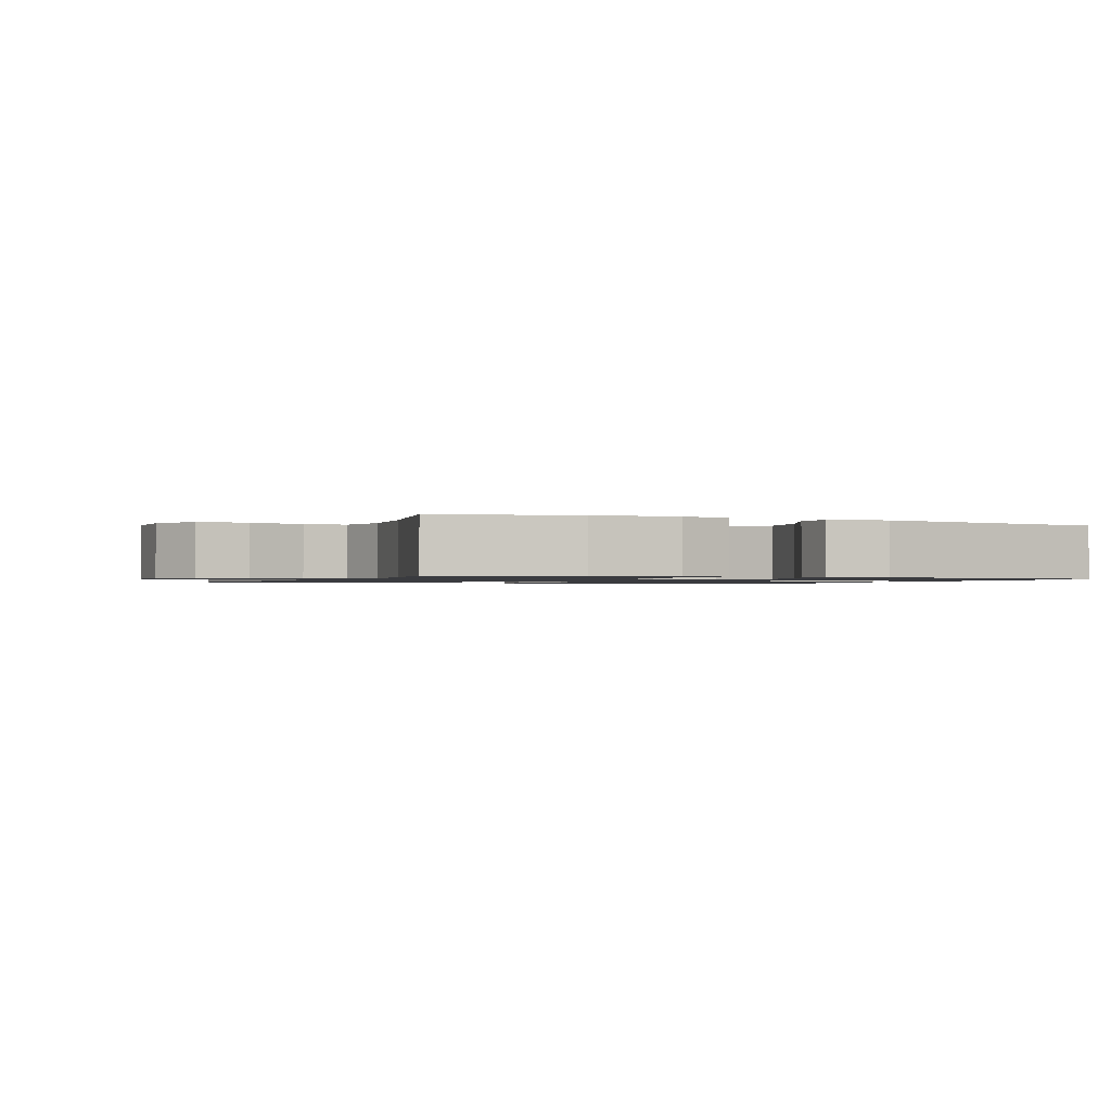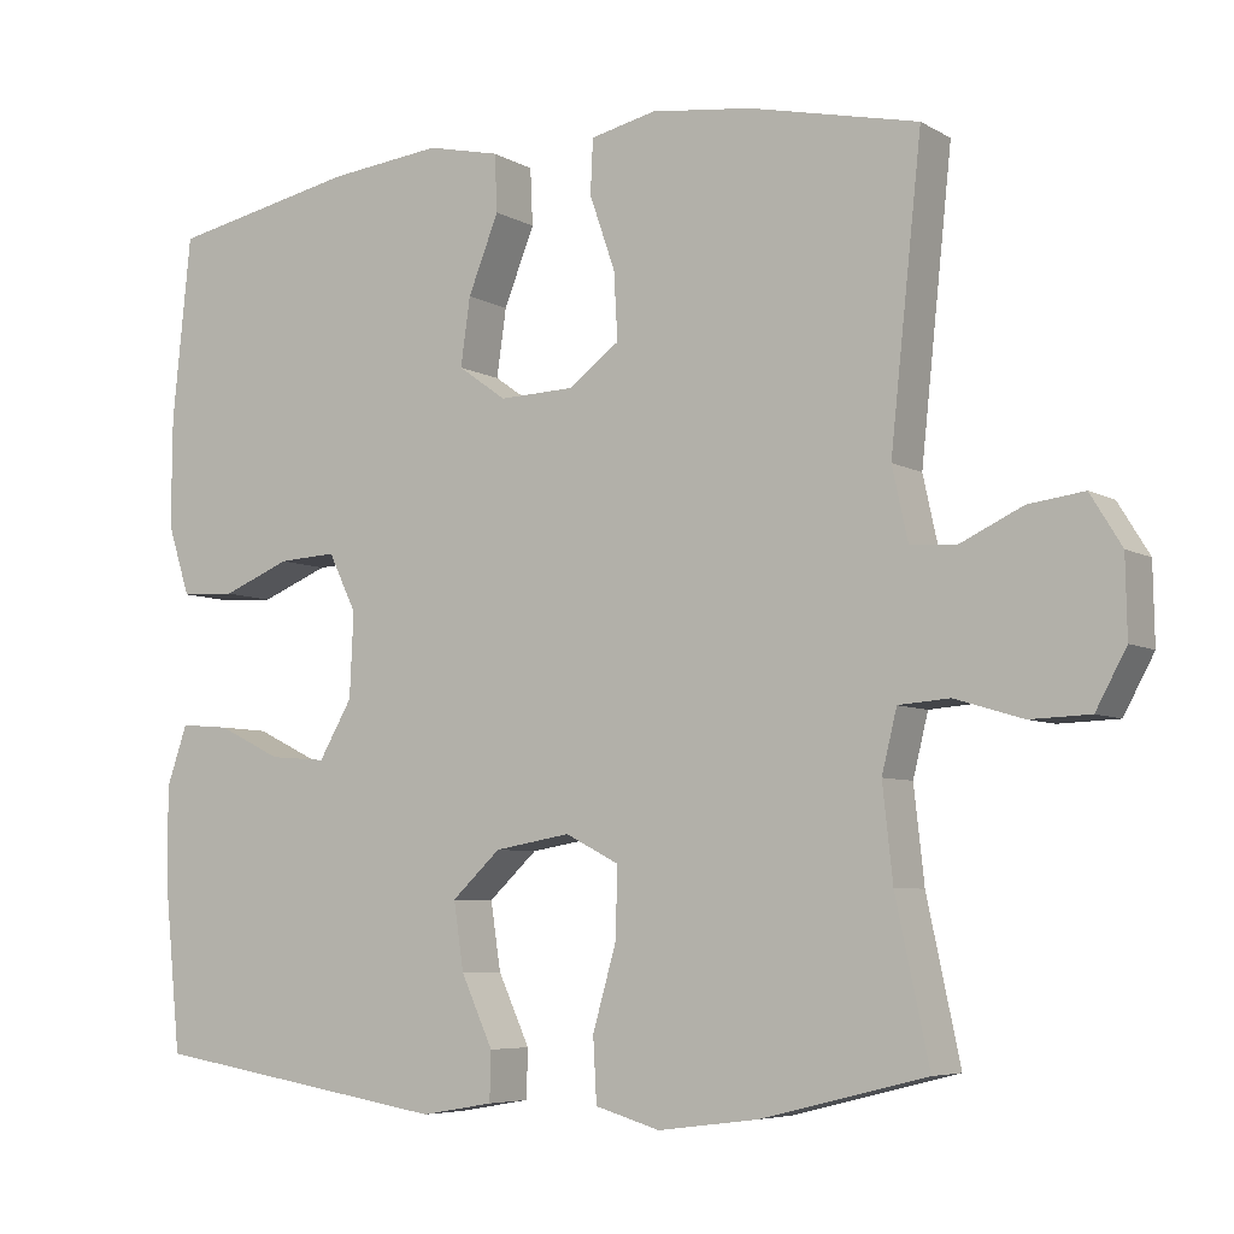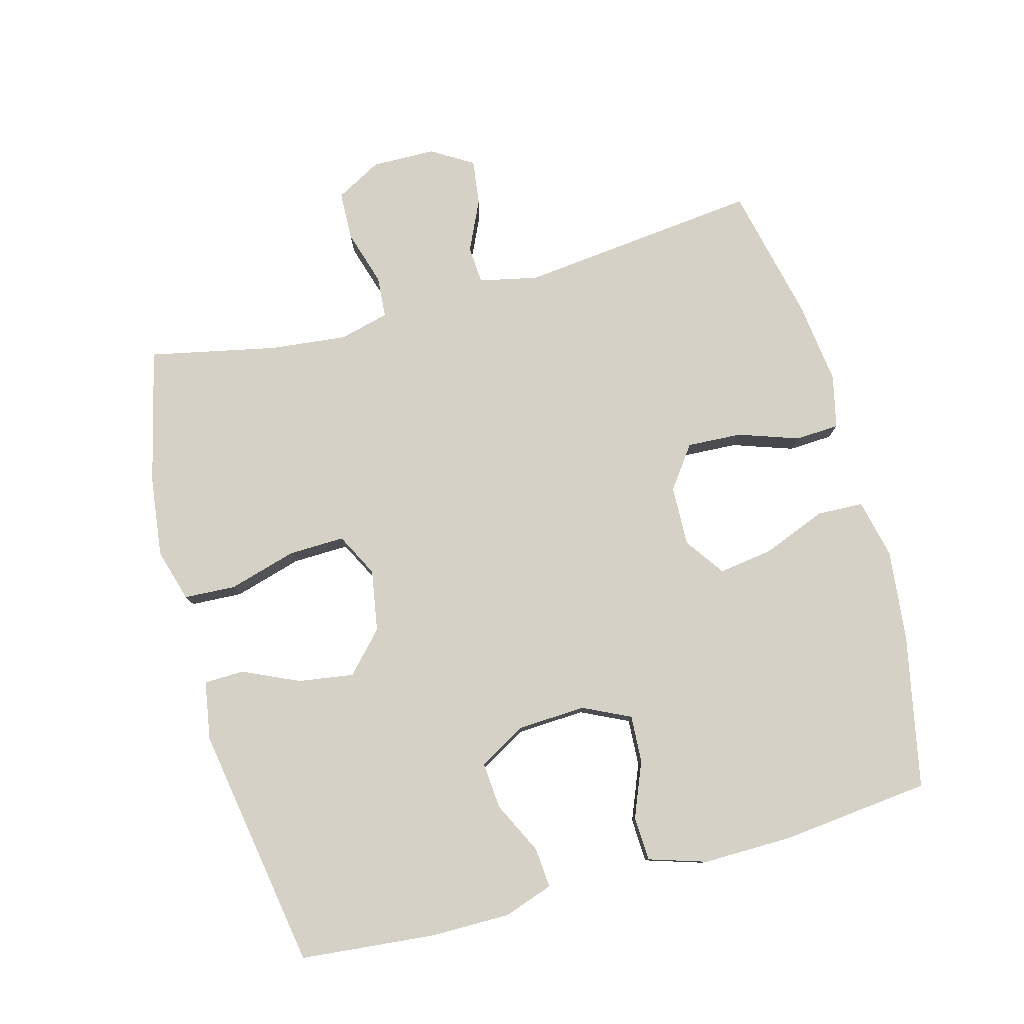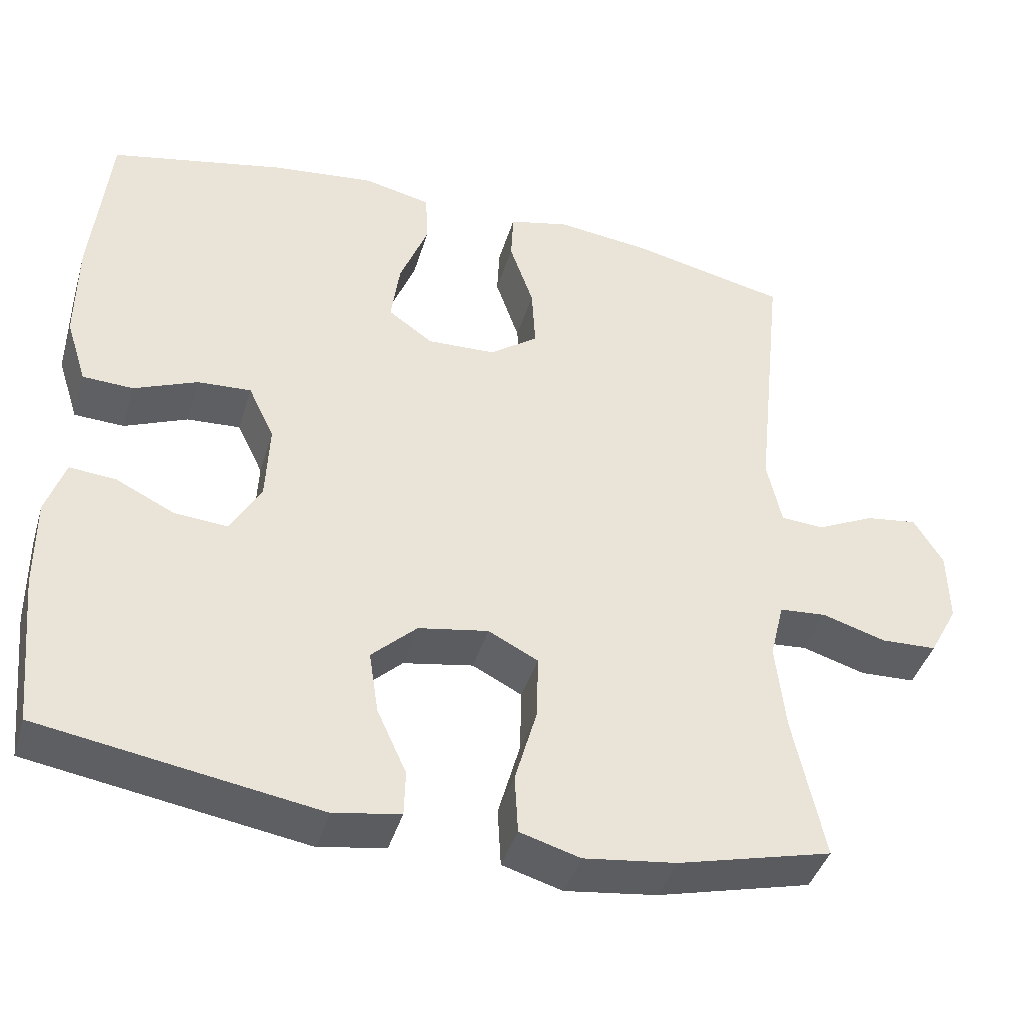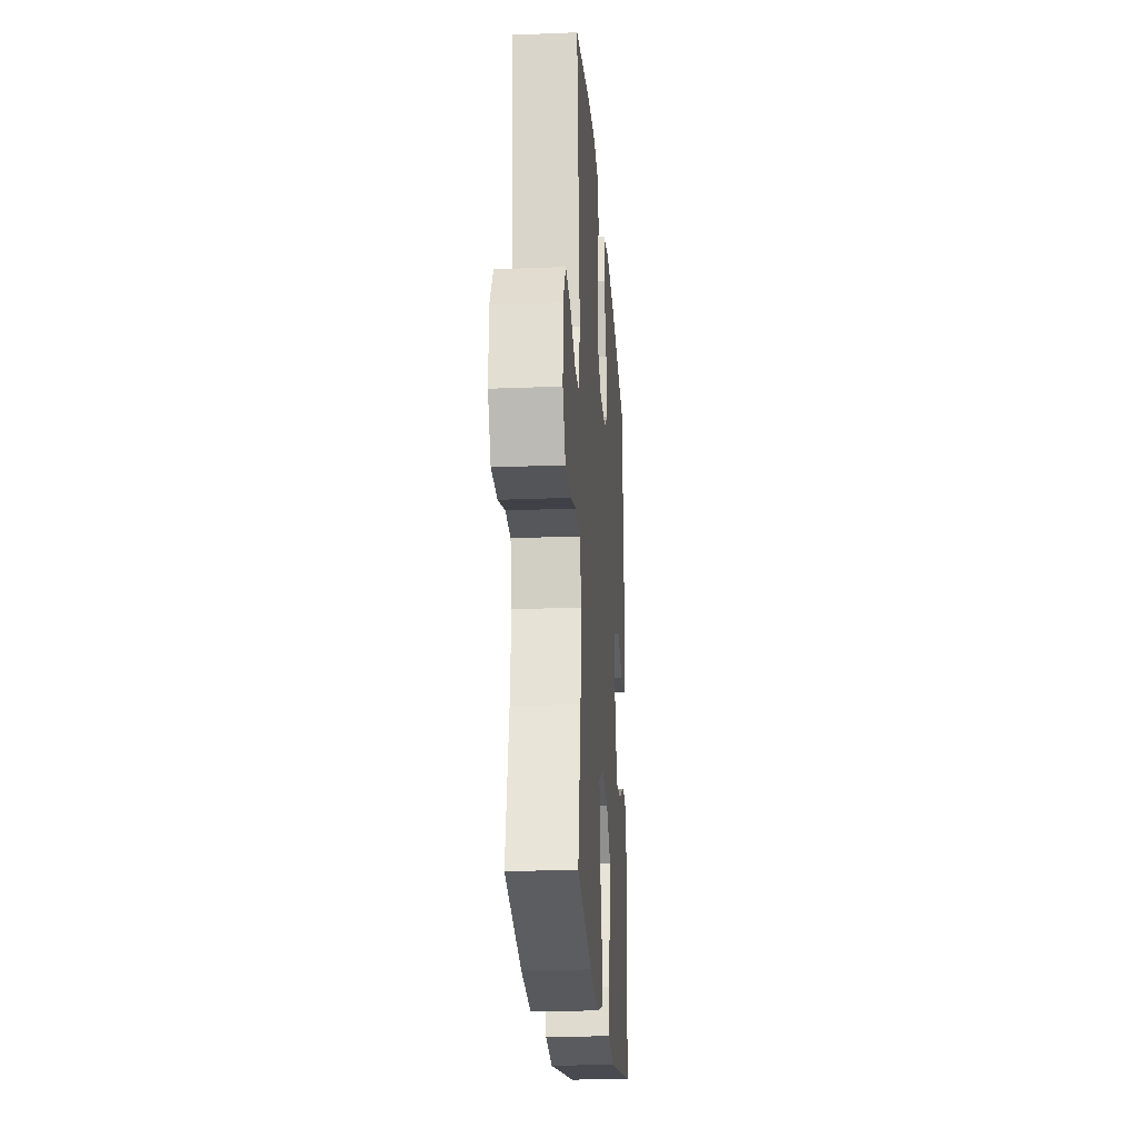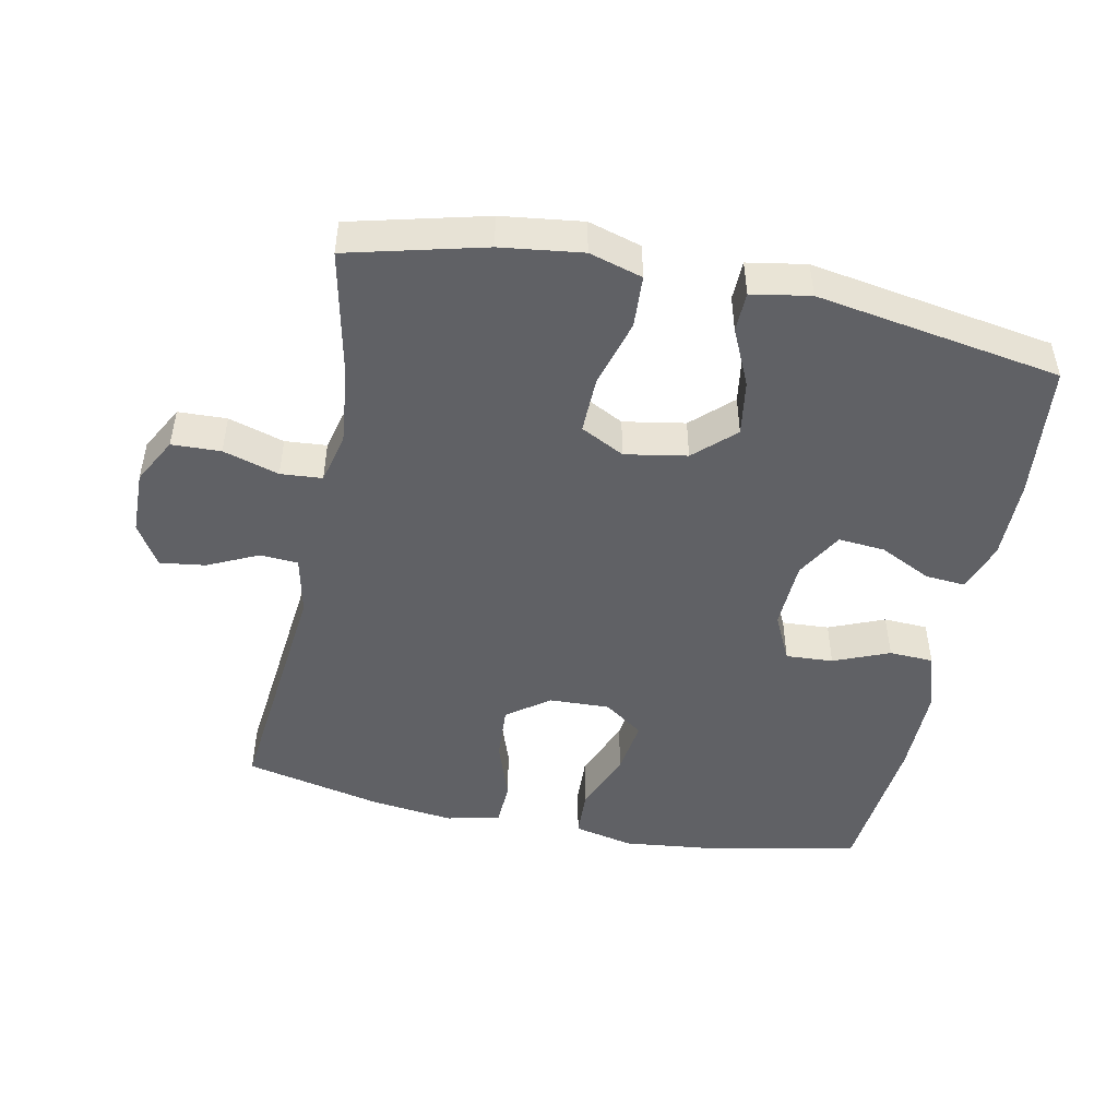
<metadata>
{"format":"obj","ext":"obj","renderer":"f3d","projection":"perspective","resolution":1024,"background":"white","views":[{"elev":-1.2,"azim":156.2,"up":"+Y"},{"elev":-6.1,"azim":31.7,"up":"+Z"},{"elev":78.9,"azim":-105.3,"up":"+Y"},{"elev":-41.4,"azim":-16.2,"up":"+Z"},{"elev":-22.8,"azim":94.0,"up":"+Z"},{"elev":-48.4,"azim":168.5,"up":"+Y"}]}
</metadata>
<code>
o path9660
v 0.4323 0.0375 -0.3104
v 0.4197 0.0375 -0.1954
v 0.4382 0.0375 -0.1201
v 0.5007 0.0375 -0.1153
v 0.5845 0.0375 -0.1406
v 0.658 0.0375 -0.138
v 0.6953 0.0375 -0.06892
v 0.6935 0.0375 0.02665
v 0.6551 0.0375 0.0892
v 0.5867 0.0375 0.08012
v 0.5109 0.0375 0.04442
v 0.4538 0.0375 0.04804
v 0.4346 0.0375 0.1363
v 0.473 0.0375 0.4994
v 0.2661 0.0375 0.5454
v 0.1425 0.0375 0.5604
v 0.06227 0.0375 0.5419
v 0.05901 0.0375 0.4756
v 0.09036 0.0375 0.3849
v 0.09502 0.0375 0.3024
v 0.0319 0.0375 0.256
v -0.05922 0.0375 0.2528
v -0.1184 0.0375 0.2948
v -0.1066 0.0375 0.3778
v -0.06912 0.0375 0.4723
v -0.07217 0.0375 0.5423
v -0.1612 0.0375 0.5623
v -0.2986 0.0375 0.547
v -0.5287 0.0375 0.4994
v -0.5516 0.0375 0.275
v -0.5528 0.0375 0.1411
v -0.5252 0.0375 0.05441
v -0.4589 0.0375 0.05141
v -0.3754 0.0375 0.08557
v -0.3044 0.0375 0.08972
v -0.2702 0.0375 0.0187
v -0.275 0.0375 -0.0845
v -0.3158 0.0375 -0.1549
v -0.3857 0.0375 -0.1491
v -0.4635 0.0375 -0.1111
v -0.5241 0.0375 -0.1061
v -0.5494 0.0375 -0.1801
v -0.5488 0.0375 -0.2997
v -0.5287 0.0375 -0.5025
v -0.1618 0.0375 -0.5626
v -0.07356 0.0375 -0.5475
v -0.07193 0.0375 -0.4877
v -0.1108 0.0375 -0.4026
v -0.1233 0.0375 -0.3197
v -0.06358 0.0375 -0.2638
v 0.02919 0.0375 -0.2477
v 0.09469 0.0375 -0.2813
v 0.09272 0.0375 -0.3659
v 0.06365 0.0375 -0.468
v 0.06795 0.0375 -0.5459
v 0.1475 0.0375 -0.5692
v 0.2693 0.0375 -0.5535
v 0.473 0.0375 -0.5025
v 0.4323 -0.0375 -0.3104
v 0.4197 -0.0375 -0.1954
v 0.4382 -0.0375 -0.1201
v 0.5007 -0.0375 -0.1153
v 0.5845 -0.0375 -0.1406
v 0.658 -0.0375 -0.138
v 0.6953 -0.0375 -0.06892
v 0.6935 -0.0375 0.02665
v 0.6551 -0.0375 0.0892
v 0.5867 -0.0375 0.08012
v 0.5109 -0.0375 0.04442
v 0.4538 -0.0375 0.04804
v 0.4346 -0.0375 0.1363
v 0.473 -0.0375 0.4994
v 0.2661 -0.0375 0.5454
v 0.1425 -0.0375 0.5604
v 0.06227 -0.0375 0.5419
v 0.05901 -0.0375 0.4756
v 0.09036 -0.0375 0.3849
v 0.09502 -0.0375 0.3024
v 0.0319 -0.0375 0.256
v -0.05922 -0.0375 0.2528
v -0.1184 -0.0375 0.2948
v -0.1066 -0.0375 0.3778
v -0.06912 -0.0375 0.4723
v -0.07217 -0.0375 0.5423
v -0.1612 -0.0375 0.5623
v -0.2986 -0.0375 0.547
v -0.5287 -0.0375 0.4994
v -0.5516 -0.0375 0.275
v -0.5528 -0.0375 0.1411
v -0.5252 -0.0375 0.05441
v -0.4589 -0.0375 0.05141
v -0.3754 -0.0375 0.08557
v -0.3044 -0.0375 0.08972
v -0.2702 -0.0375 0.0187
v -0.275 -0.0375 -0.0845
v -0.3158 -0.0375 -0.1549
v -0.3857 -0.0375 -0.1491
v -0.4635 -0.0375 -0.1111
v -0.5241 -0.0375 -0.1061
v -0.5494 -0.0375 -0.1801
v -0.5488 -0.0375 -0.2997
v -0.5287 -0.0375 -0.5025
v -0.1618 -0.0375 -0.5626
v -0.07356 -0.0375 -0.5475
v -0.07193 -0.0375 -0.4877
v -0.1108 -0.0375 -0.4026
v -0.1233 -0.0375 -0.3197
v -0.06358 -0.0375 -0.2638
v 0.02919 -0.0375 -0.2477
v 0.09469 -0.0375 -0.2813
v 0.09272 -0.0375 -0.3659
v 0.06365 -0.0375 -0.468
v 0.06795 -0.0375 -0.5459
v 0.1475 -0.0375 -0.5692
v 0.2693 -0.0375 -0.5535
v 0.473 -0.0375 -0.5025
v 0.658 0.0375 -0.138
v 0.6953 0.0375 -0.06892
v 0.6935 0.0375 0.02665
v 0.6551 0.0375 0.0892
v 0.6551 0.0375 0.0892
v 0.5845 0.0375 -0.1406
v 0.5867 0.0375 0.08012
v 0.5109 0.0375 0.04442
v 0.5007 0.0375 -0.1153
v 0.4538 0.0375 0.04804
v 0.4538 0.0375 0.04804
v 0.4382 0.0375 -0.1201
v 0.4382 0.0375 -0.1201
v 0.473 0.0375 -0.5025
v 0.473 0.0375 -0.5025
v 0.4323 0.0375 -0.3104
v 0.4346 0.0375 0.1363
v 0.473 0.0375 0.4994
v 0.473 0.0375 0.4994
v 0.4197 0.0375 -0.1954
v 0.2693 0.0375 -0.5535
v 0.2661 0.0375 0.5454
v 0.1475 0.0375 -0.5692
v 0.1425 0.0375 0.5604
v 0.06795 0.0375 -0.5459
v 0.06795 0.0375 -0.5459
v 0.09469 0.0375 -0.2813
v 0.09469 0.0375 -0.2813
v 0.09272 0.0375 -0.3659
v 0.09036 0.0375 0.3849
v 0.09502 0.0375 0.3024
v 0.06227 0.0375 0.5419
v 0.06227 0.0375 0.5419
v 0.0319 0.0375 0.256
v 0.02919 0.0375 -0.2477
v 0.06365 0.0375 -0.468
v 0.05901 0.0375 0.4756
v -0.05922 0.0375 0.2528
v -0.06358 0.0375 -0.2638
v -0.1184 0.0375 0.2948
v -0.1184 0.0375 0.2948
v -0.1233 0.0375 -0.3197
v -0.1066 0.0375 0.3778
v -0.06912 0.0375 0.4723
v -0.07217 0.0375 0.5423
v -0.07217 0.0375 0.5423
v -0.07356 0.0375 -0.5475
v -0.07356 0.0375 -0.5475
v -0.07193 0.0375 -0.4877
v -0.1108 0.0375 -0.4026
v -0.1612 0.0375 0.5623
v -0.1618 0.0375 -0.5626
v -0.2986 0.0375 0.547
v -0.2702 0.0375 0.0187
v -0.275 0.0375 -0.0845
v -0.3044 0.0375 0.08972
v -0.3044 0.0375 0.08972
v -0.3158 0.0375 -0.1549
v -0.3158 0.0375 -0.1549
v -0.3754 0.0375 0.08557
v -0.3857 0.0375 -0.1491
v -0.4589 0.0375 0.05141
v -0.4635 0.0375 -0.1111
v -0.5287 0.0375 -0.5025
v -0.5287 0.0375 -0.5025
v -0.5252 0.0375 0.05441
v -0.5252 0.0375 0.05441
v -0.5241 0.0375 -0.1061
v -0.5241 0.0375 -0.1061
v -0.5287 0.0375 0.4994
v -0.5287 0.0375 0.4994
v -0.5494 0.0375 -0.1801
v -0.5528 0.0375 0.1411
v -0.5488 0.0375 -0.2997
v -0.5516 0.0375 0.275
v 0.658 -0.0375 -0.138
v 0.6953 -0.0375 -0.06892
v 0.6935 -0.0375 0.02665
v 0.6551 -0.0375 0.0892
v 0.6551 -0.0375 0.0892
v 0.5845 -0.0375 -0.1406
v 0.5867 -0.0375 0.08012
v 0.5109 -0.0375 0.04442
v 0.5007 -0.0375 -0.1153
v 0.4538 -0.0375 0.04804
v 0.4538 -0.0375 0.04804
v 0.4382 -0.0375 -0.1201
v 0.4382 -0.0375 -0.1201
v 0.473 -0.0375 -0.5025
v 0.473 -0.0375 -0.5025
v 0.4323 -0.0375 -0.3104
v 0.4346 -0.0375 0.1363
v 0.473 -0.0375 0.4994
v 0.473 -0.0375 0.4994
v 0.4197 -0.0375 -0.1954
v 0.2693 -0.0375 -0.5535
v 0.2661 -0.0375 0.5454
v 0.1475 -0.0375 -0.5692
v 0.1425 -0.0375 0.5604
v 0.06795 -0.0375 -0.5459
v 0.06795 -0.0375 -0.5459
v 0.09469 -0.0375 -0.2813
v 0.09469 -0.0375 -0.2813
v 0.09272 -0.0375 -0.3659
v 0.09036 -0.0375 0.3849
v 0.09502 -0.0375 0.3024
v 0.06227 -0.0375 0.5419
v 0.06227 -0.0375 0.5419
v 0.0319 -0.0375 0.256
v 0.02919 -0.0375 -0.2477
v 0.06365 -0.0375 -0.468
v 0.05901 -0.0375 0.4756
v -0.05922 -0.0375 0.2528
v -0.06358 -0.0375 -0.2638
v -0.1184 -0.0375 0.2948
v -0.1184 -0.0375 0.2948
v -0.1233 -0.0375 -0.3197
v -0.1066 -0.0375 0.3778
v -0.06912 -0.0375 0.4723
v -0.07217 -0.0375 0.5423
v -0.07217 -0.0375 0.5423
v -0.07356 -0.0375 -0.5475
v -0.07356 -0.0375 -0.5475
v -0.07193 -0.0375 -0.4877
v -0.1108 -0.0375 -0.4026
v -0.1612 -0.0375 0.5623
v -0.1618 -0.0375 -0.5626
v -0.2986 -0.0375 0.547
v -0.2702 -0.0375 0.0187
v -0.275 -0.0375 -0.0845
v -0.3044 -0.0375 0.08972
v -0.3044 -0.0375 0.08972
v -0.3158 -0.0375 -0.1549
v -0.3158 -0.0375 -0.1549
v -0.3754 -0.0375 0.08557
v -0.3857 -0.0375 -0.1491
v -0.4589 -0.0375 0.05141
v -0.4635 -0.0375 -0.1111
v -0.5287 -0.0375 -0.5025
v -0.5287 -0.0375 -0.5025
v -0.5252 -0.0375 0.05441
v -0.5252 -0.0375 0.05441
v -0.5241 -0.0375 -0.1061
v -0.5241 -0.0375 -0.1061
v -0.5287 -0.0375 0.4994
v -0.5287 -0.0375 0.4994
v -0.5494 -0.0375 -0.1801
v -0.5528 -0.0375 0.1411
v -0.5488 -0.0375 -0.2997
v -0.5516 -0.0375 0.275
f 198 194 195
f 228 215 223
f 243 241 255
f 233 249 265
f 225 226 201
f 236 242 235
f 261 266 244
f 229 226 225
f 266 264 251
f 208 225 201
f 215 221 213
f 251 264 253
f 253 264 257
f 213 221 222
f 218 220 207
f 263 254 259
f 213 222 208
f 200 201 203
f 193 194 198
f 249 230 246
f 242 244 234
f 266 231 244
f 193 199 197
f 245 246 230
f 252 254 263
f 203 218 211
f 203 226 218
f 265 252 263
f 241 243 240
f 207 212 205
f 265 249 252
f 222 225 208
f 247 231 266
f 207 220 212
f 221 215 228
f 193 197 192
f 201 200 199
f 214 227 216
f 251 247 266
f 214 220 227
f 226 245 230
f 201 226 203
f 229 245 226
f 255 233 265
f 230 249 233
f 229 247 245
f 197 199 200
f 235 242 234
f 234 244 231
f 241 233 255
f 199 193 198
f 240 243 238
f 231 247 229
f 213 208 209
f 212 220 214
f 211 218 207
f 6 7 65 64
f 7 8 66 65
f 8 121 196 66
f 5 6 64 63
f 9 10 68 67
f 10 11 69 68
f 4 5 63 62
f 11 127 202 69
f 129 4 62 204
f 131 1 59 206
f 12 13 71 70
f 13 135 210 71
f 2 3 61 60
f 1 2 60 59
f 57 58 116 115
f 14 15 73 72
f 56 57 115 114
f 15 16 74 73
f 142 56 114 217
f 144 53 111 219
f 19 20 78 77
f 16 149 224 74
f 20 21 79 78
f 51 52 110 109
f 54 55 113 112
f 53 54 112 111
f 18 19 77 76
f 17 18 76 75
f 21 22 80 79
f 50 51 109 108
f 22 157 232 80
f 49 50 108 107
f 24 25 83 82
f 25 162 237 83
f 164 47 105 239
f 47 48 106 105
f 26 27 85 84
f 45 46 104 103
f 23 24 82 81
f 48 49 107 106
f 27 28 86 85
f 36 37 95 94
f 173 36 94 248
f 37 175 250 95
f 34 35 93 92
f 38 39 97 96
f 33 34 92 91
f 39 40 98 97
f 181 45 103 256
f 183 33 91 258
f 40 185 260 98
f 28 187 262 86
f 41 42 100 99
f 31 32 90 89
f 43 44 102 101
f 42 43 101 100
f 30 31 89 88
f 29 30 88 87
f 123 120 119
f 153 148 140
f 168 180 166
f 158 190 174
f 150 126 151
f 161 160 167
f 186 169 191
f 154 150 151
f 191 176 189
f 133 126 150
f 140 138 146
f 176 178 189
f 178 182 189
f 138 147 146
f 143 132 145
f 188 184 179
f 138 133 147
f 125 128 126
f 118 123 119
f 174 171 155
f 167 159 169
f 191 169 156
f 118 122 124
f 170 155 171
f 177 188 179
f 128 136 143
f 128 143 151
f 190 188 177
f 166 165 168
f 132 130 137
f 190 177 174
f 147 133 150
f 172 191 156
f 132 137 145
f 146 153 140
f 118 117 122
f 126 124 125
f 139 141 152
f 176 191 172
f 139 152 145
f 151 155 170
f 126 128 151
f 154 151 170
f 180 190 158
f 155 158 174
f 154 170 172
f 122 125 124
f 160 159 167
f 159 156 169
f 166 180 158
f 124 123 118
f 165 163 168
f 156 154 172
f 138 134 133
f 137 139 145
f 136 132 143

</code>
